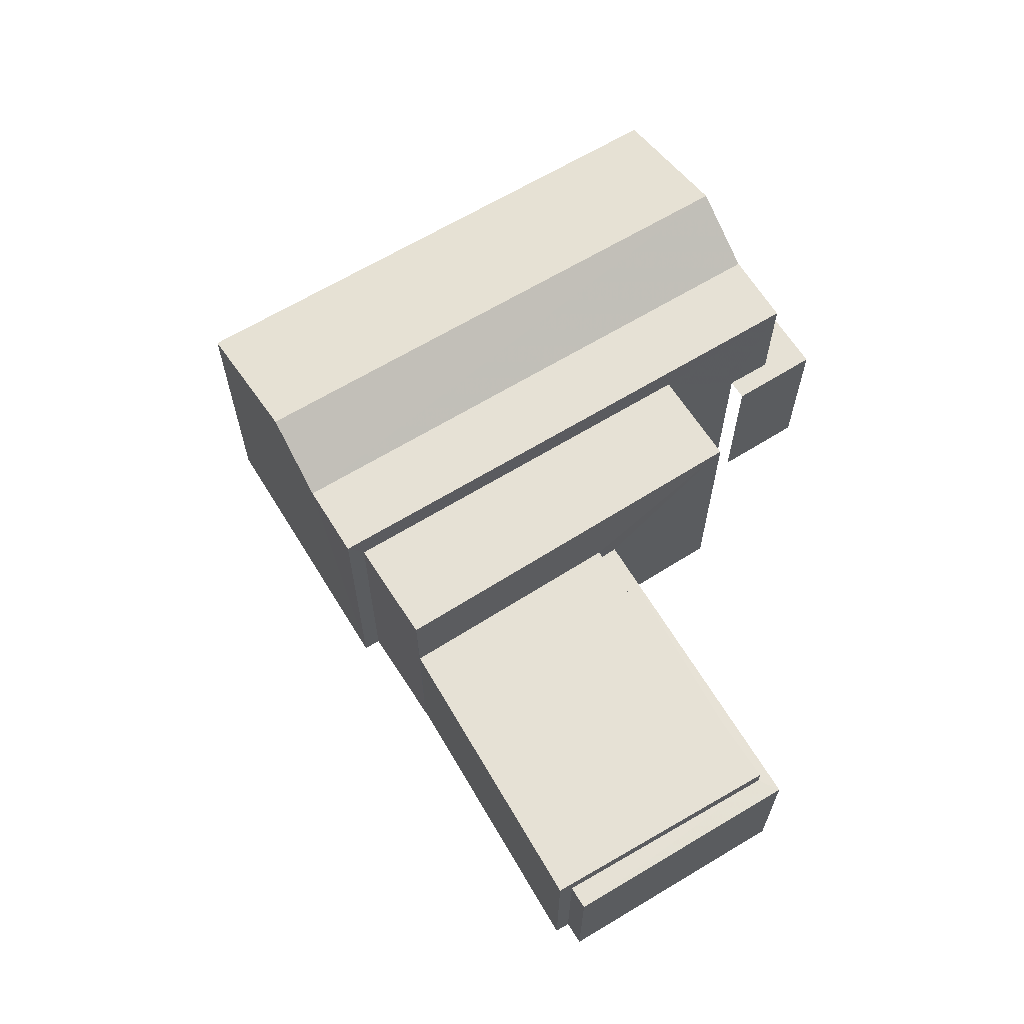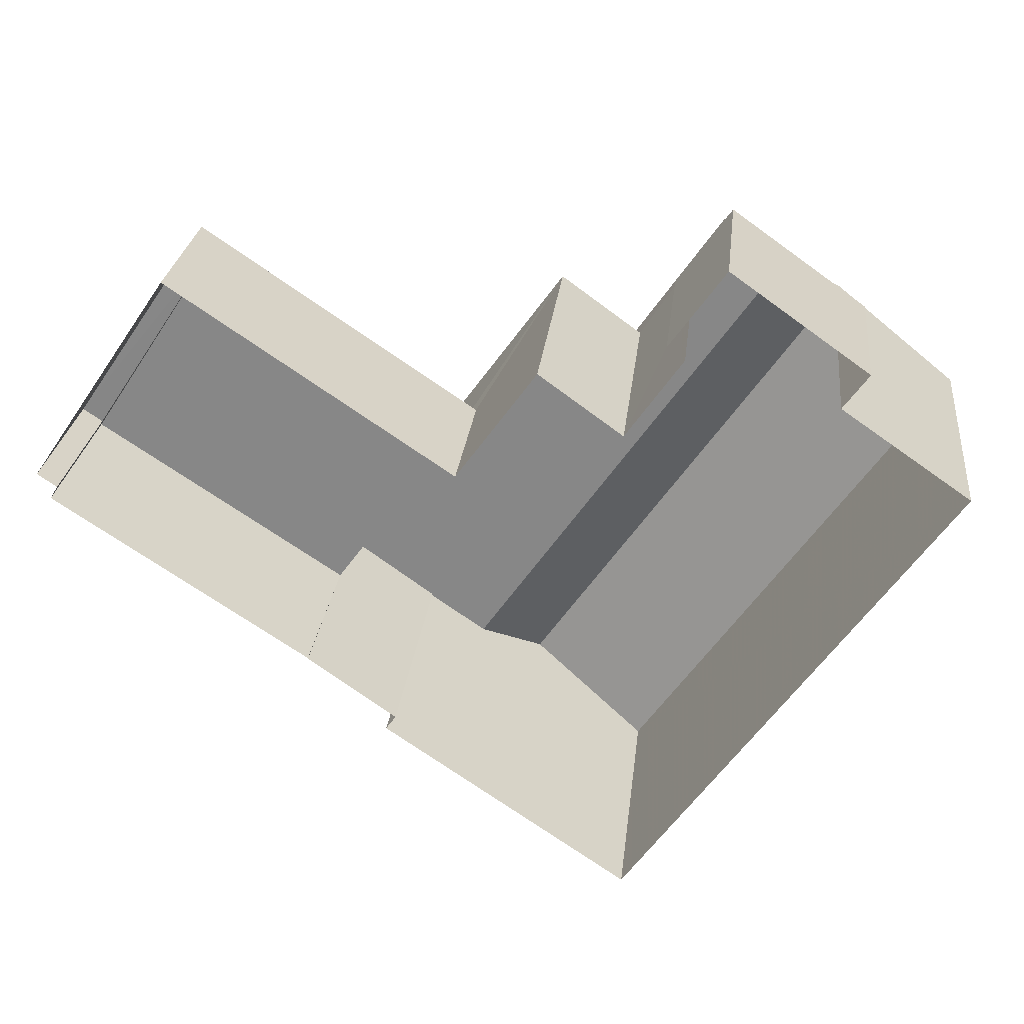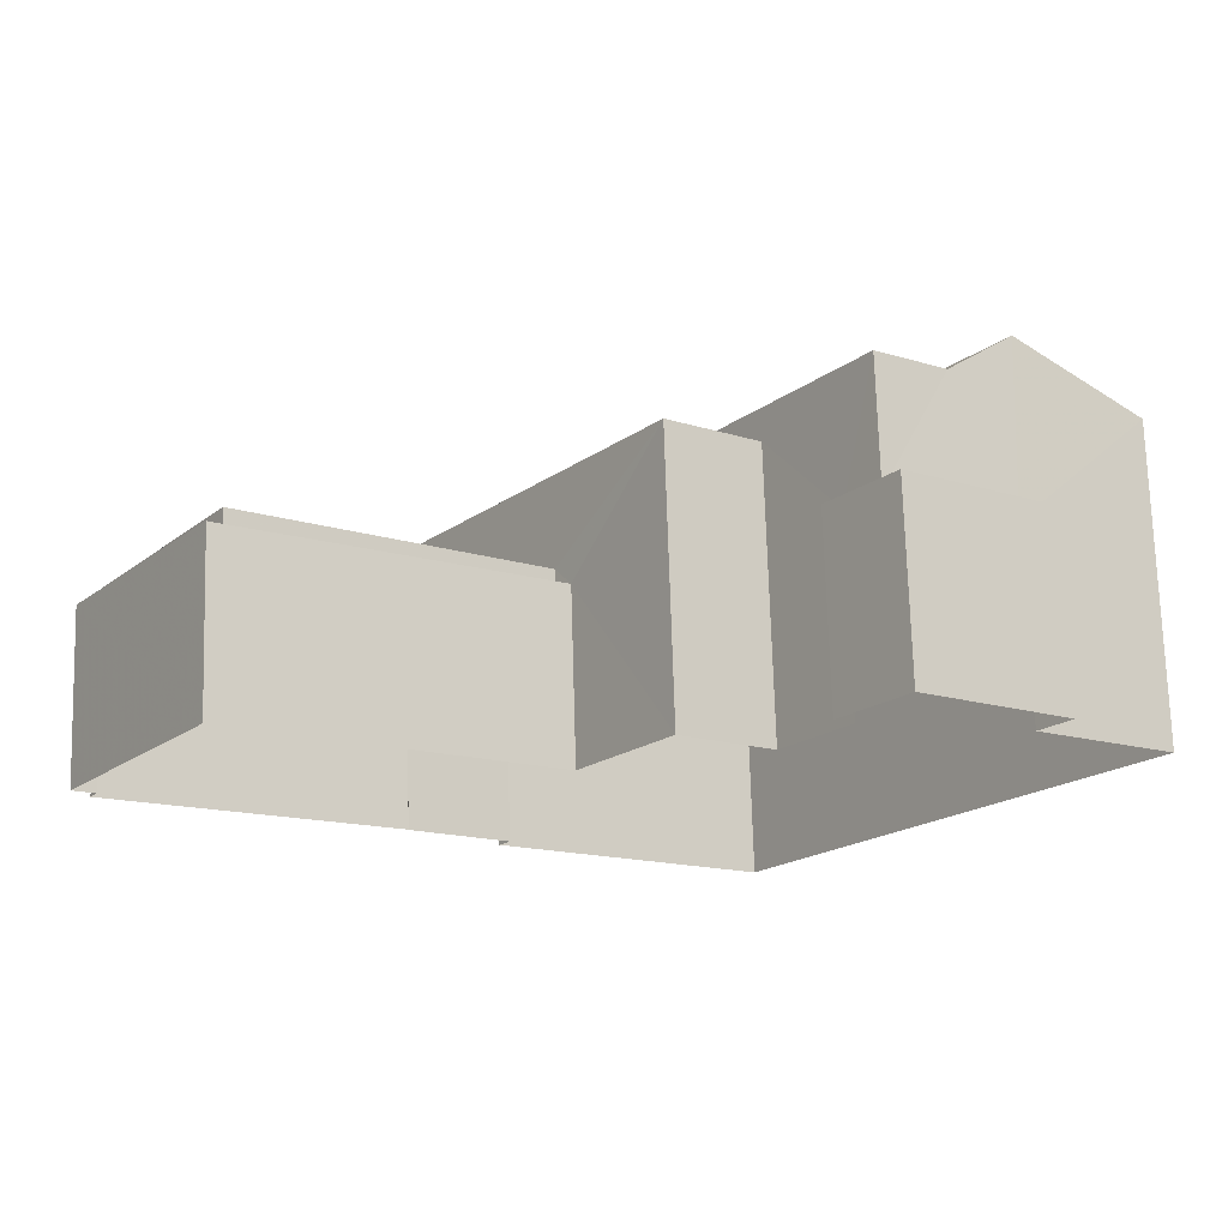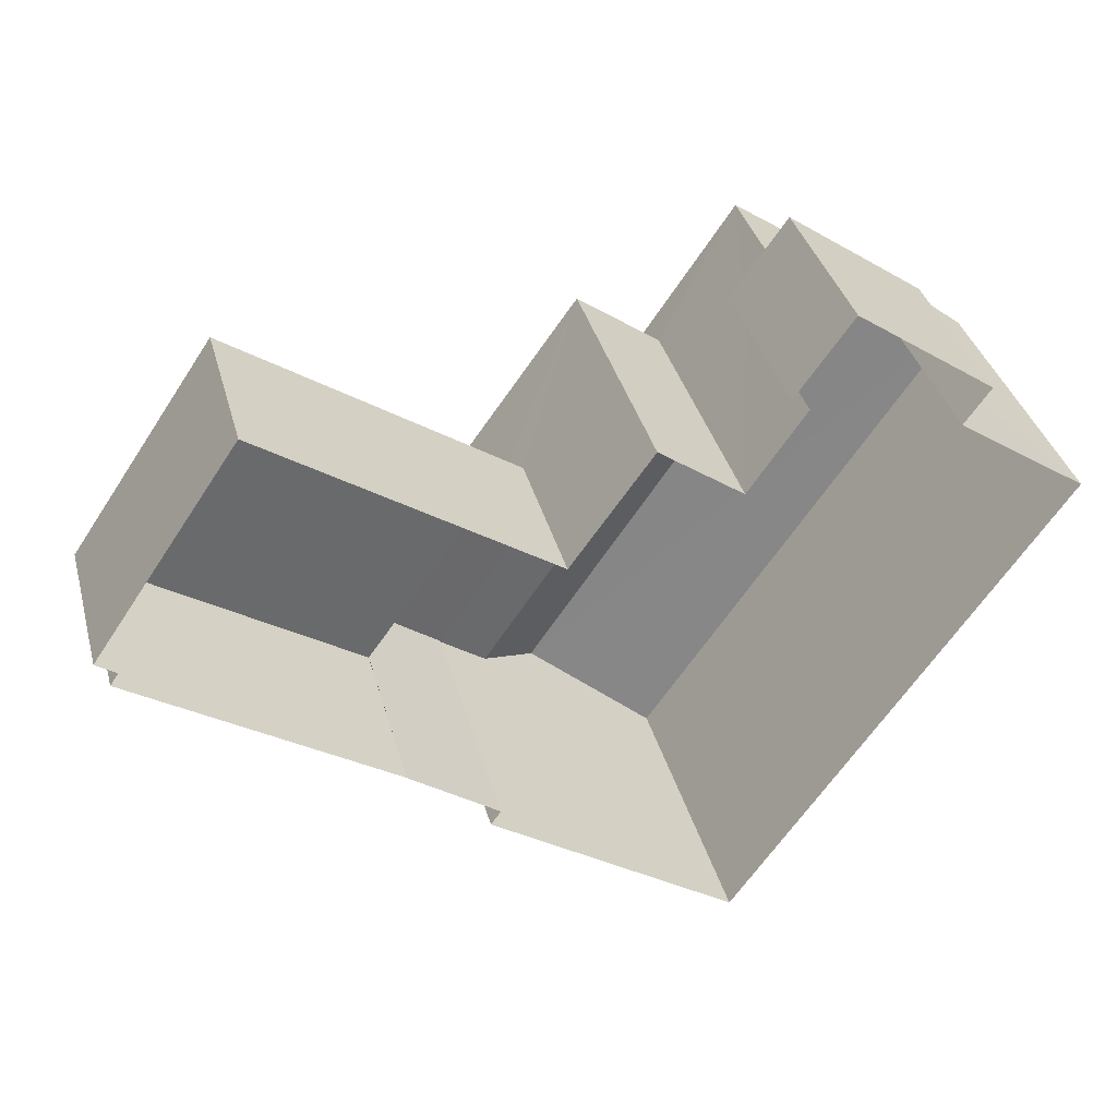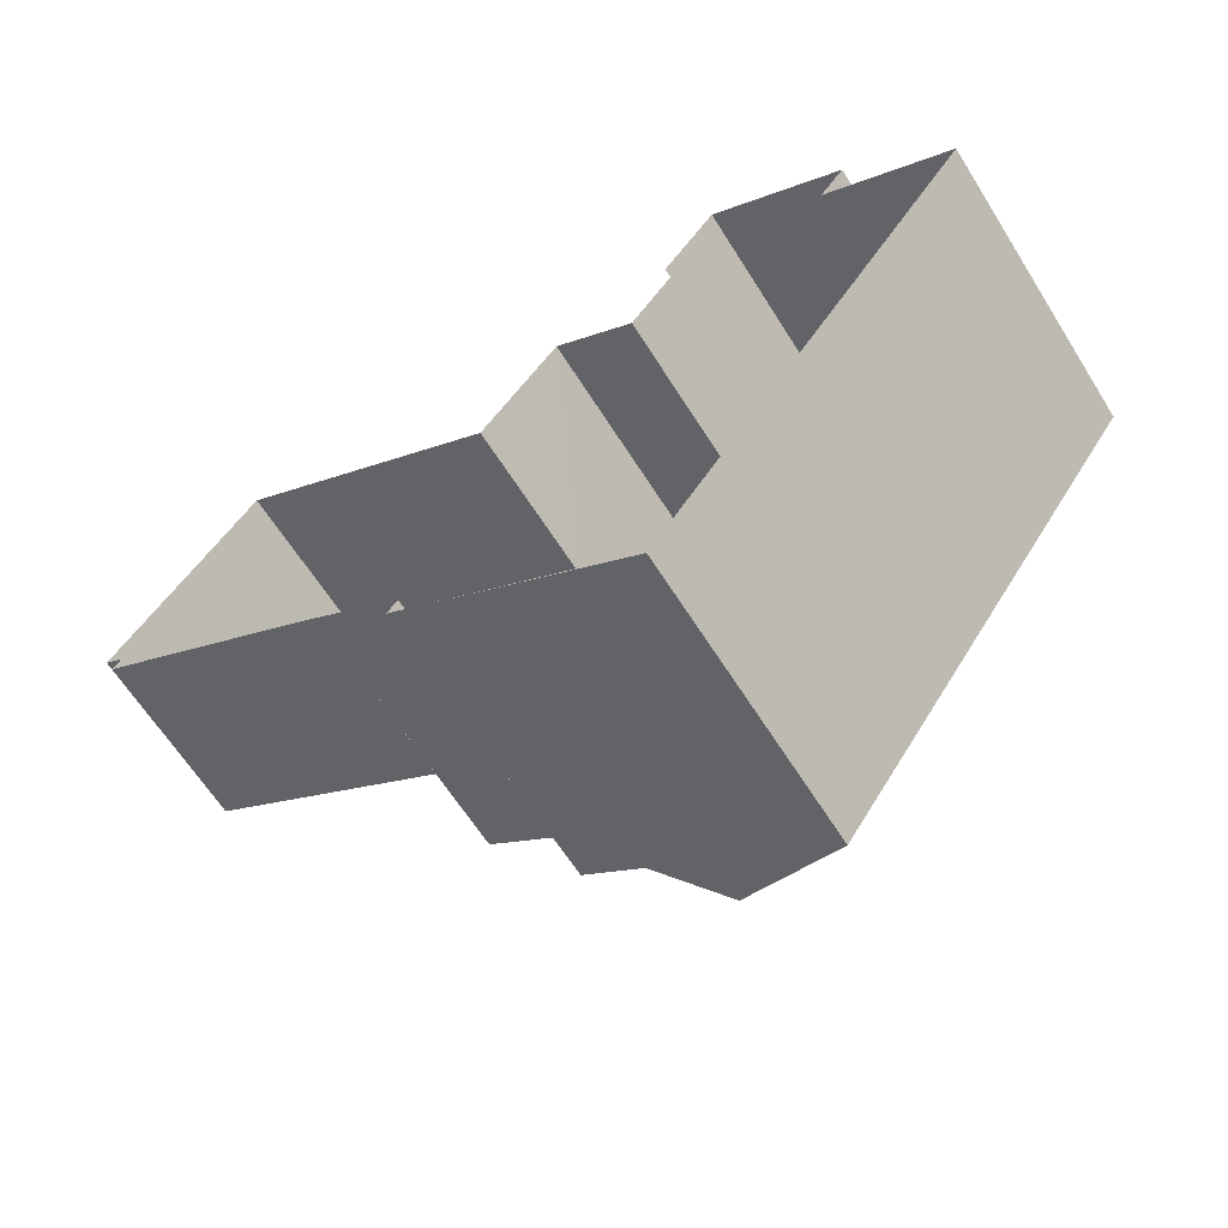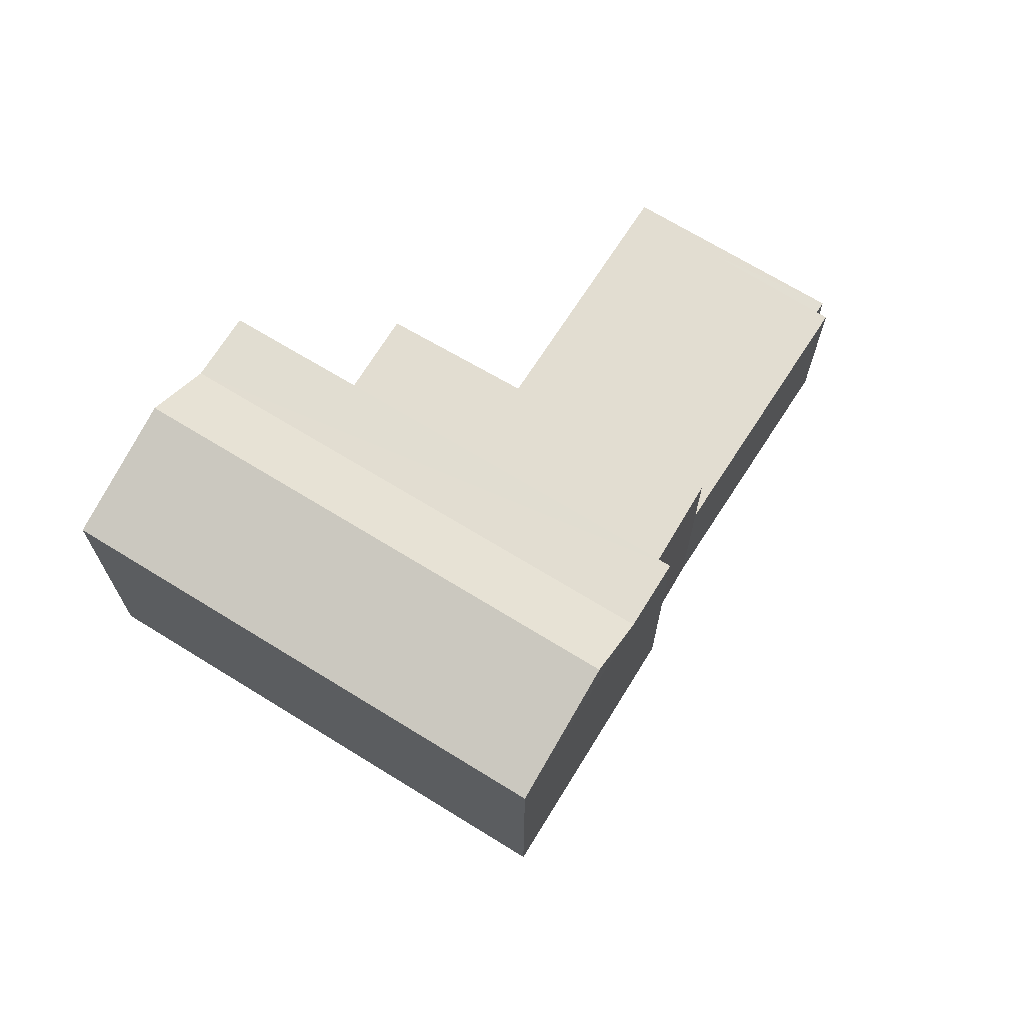
<metadata>
{"format":"obj","ext":"obj","renderer":"f3d","projection":"perspective","resolution":1024,"background":"white","views":[{"elev":64.7,"azim":93.1,"up":"+Z"},{"elev":26.6,"azim":-173.6,"up":"+Y"},{"elev":73.3,"azim":178.3,"up":"+Y"},{"elev":37.4,"azim":165.0,"up":"+Y"},{"elev":-64.1,"azim":-147.7,"up":"+Y"},{"elev":68.5,"azim":-23.6,"up":"+Z"}]}
</metadata>
<code>
v -2.237e+05 -1.285e+05 14.5
v -2.237e+05 -1.285e+05 14.5
v -2.237e+05 -1.285e+05 14.5
v -2.237e+05 -1.285e+05 14.5
v -2.237e+05 -1.285e+05 14.5
v -2.237e+05 -1.285e+05 14.5
v -2.237e+05 -1.285e+05 14.5
v -2.237e+05 -1.285e+05 14.5
v -2.237e+05 -1.285e+05 14.5
v -2.237e+05 -1.285e+05 14.5
v -2.237e+05 -1.285e+05 14.5
v -2.237e+05 -1.285e+05 14.5
v -2.237e+05 -1.285e+05 14.5
v -2.237e+05 -1.285e+05 14.5
v -2.237e+05 -1.285e+05 14.5
v -2.237e+05 -1.285e+05 14.5
v -2.237e+05 -1.285e+05 14.5
v -2.237e+05 -1.285e+05 14.5
v -2.237e+05 -1.285e+05 18.59
v -2.237e+05 -1.285e+05 18.59
v -2.237e+05 -1.285e+05 18.59
v -2.237e+05 -1.285e+05 18.59
v -2.237e+05 -1.285e+05 18.59
v -2.237e+05 -1.285e+05 18.59
v -2.237e+05 -1.285e+05 18.97
v -2.237e+05 -1.285e+05 18.97
v -2.237e+05 -1.285e+05 18.97
v -2.237e+05 -1.285e+05 18.97
v -2.237e+05 -1.285e+05 18.97
v -2.237e+05 -1.285e+05 18.97
v -2.237e+05 -1.285e+05 21.98
v -2.237e+05 -1.285e+05 21.98
v -2.237e+05 -1.285e+05 23.14
v -2.237e+05 -1.285e+05 23.14
v -2.237e+05 -1.285e+05 21.23
v -2.237e+05 -1.285e+05 21.23
v -2.237e+05 -1.285e+05 21.23
v -2.237e+05 -1.285e+05 21.23
v -2.237e+05 -1.285e+05 19.08
v -2.237e+05 -1.285e+05 19.08
v -2.237e+05 -1.285e+05 19.08
v -2.237e+05 -1.285e+05 19.08
v -2.237e+05 -1.285e+05 21.98
v -2.237e+05 -1.285e+05 21.98
v -2.237e+05 -1.285e+05 21.98
v -2.237e+05 -1.285e+05 21.98
f 1 2 3
f 4 1 5
f 6 7 8
f 2 6 3
f 9 5 10
f 11 10 12
f 13 12 14
f 15 3 16
f 12 15 14
f 17 18 8
f 3 6 18
f 5 1 3
f 18 6 8
f 15 10 5
f 10 15 12
f 15 5 3
f 18 17 28
f 30 18 28
f 19 20 21
f 22 21 23
f 23 21 24
f 21 20 24
f 25 26 27
f 27 26 28
f 25 29 26
f 28 26 30
f 31 32 33
f 34 31 33
f 35 36 37
f 35 38 36
f 39 40 41
f 42 39 41
f 43 44 45
f 43 46 44
f 34 46 43
f 34 33 46
f 6 25 7
f 6 29 25
f 45 26 43
f 34 43 29
f 34 29 31
f 29 6 2
f 43 26 29
f 29 2 31
f 3 37 16
f 3 35 37
f 15 16 23
f 16 37 23
f 10 40 9
f 39 37 36
f 22 23 39
f 9 40 36
f 40 39 36
f 23 37 39
f 41 10 11
f 41 40 10
f 4 5 38
f 3 18 30
f 35 3 30
f 44 38 35
f 44 4 38
f 45 44 35
f 45 30 26
f 45 35 30
f 19 13 20
f 19 12 13
f 11 19 41
f 41 19 42
f 11 12 19
f 42 19 21
f 22 39 42
f 21 22 42
f 27 17 8
f 27 28 17
f 44 46 4
f 4 46 1
f 1 46 32
f 46 33 32
f 20 13 14
f 24 20 14
f 32 2 1
f 32 31 2
f 25 8 7
f 25 27 8
f 36 5 9
f 36 38 5
f 23 24 14
f 15 23 14

</code>
